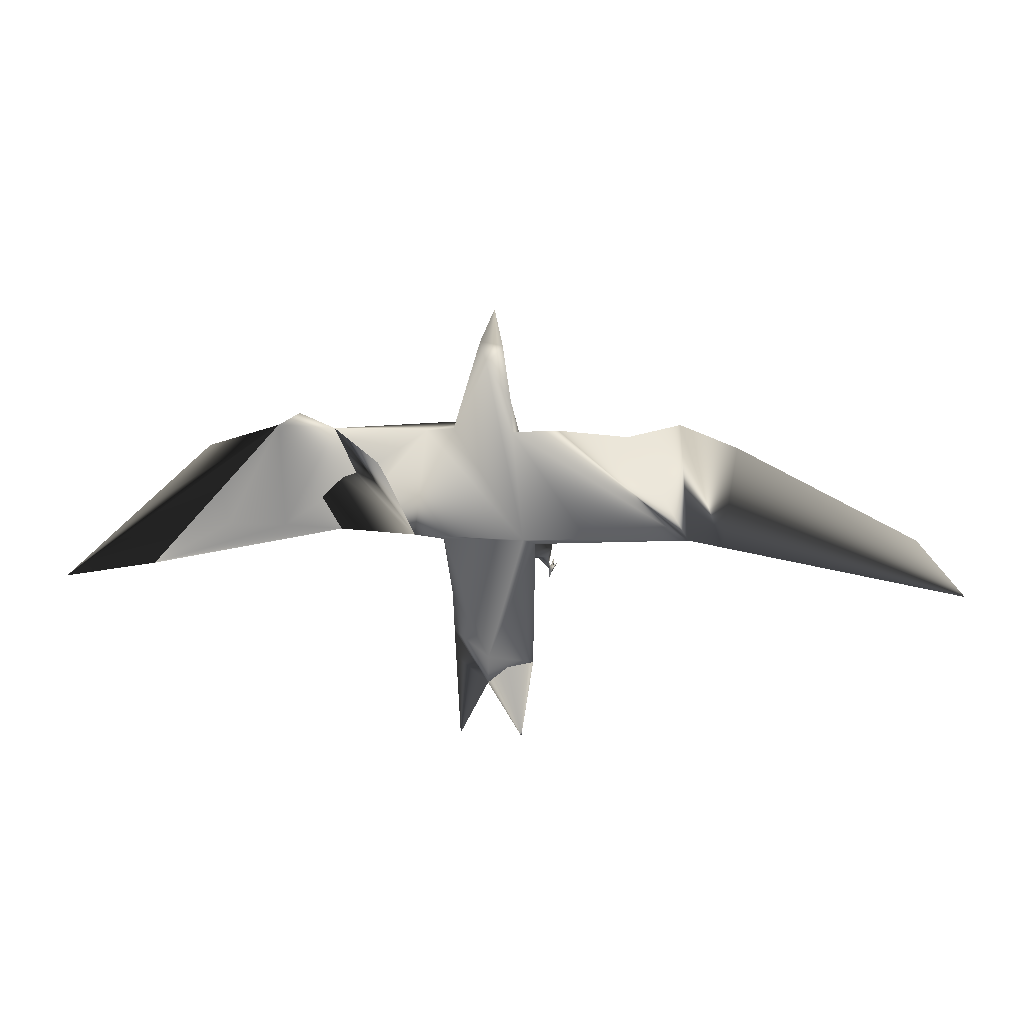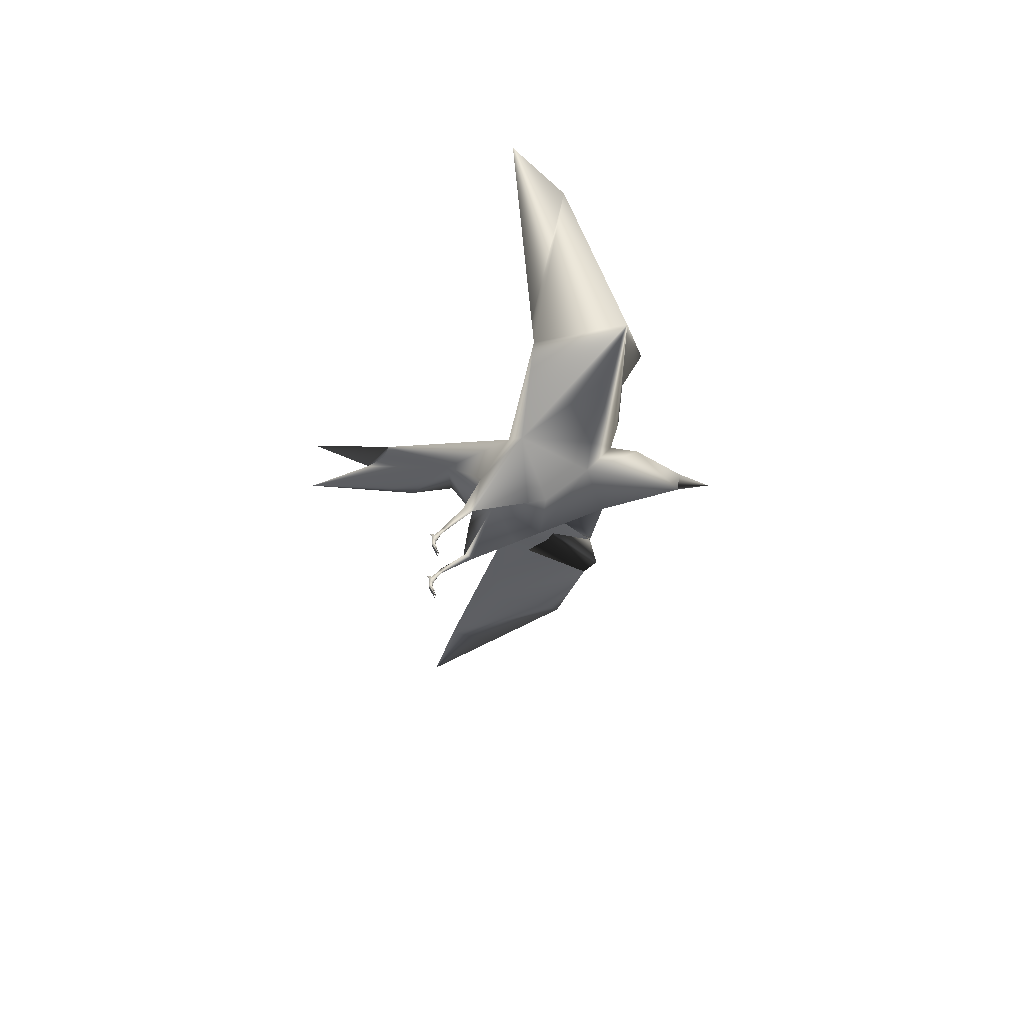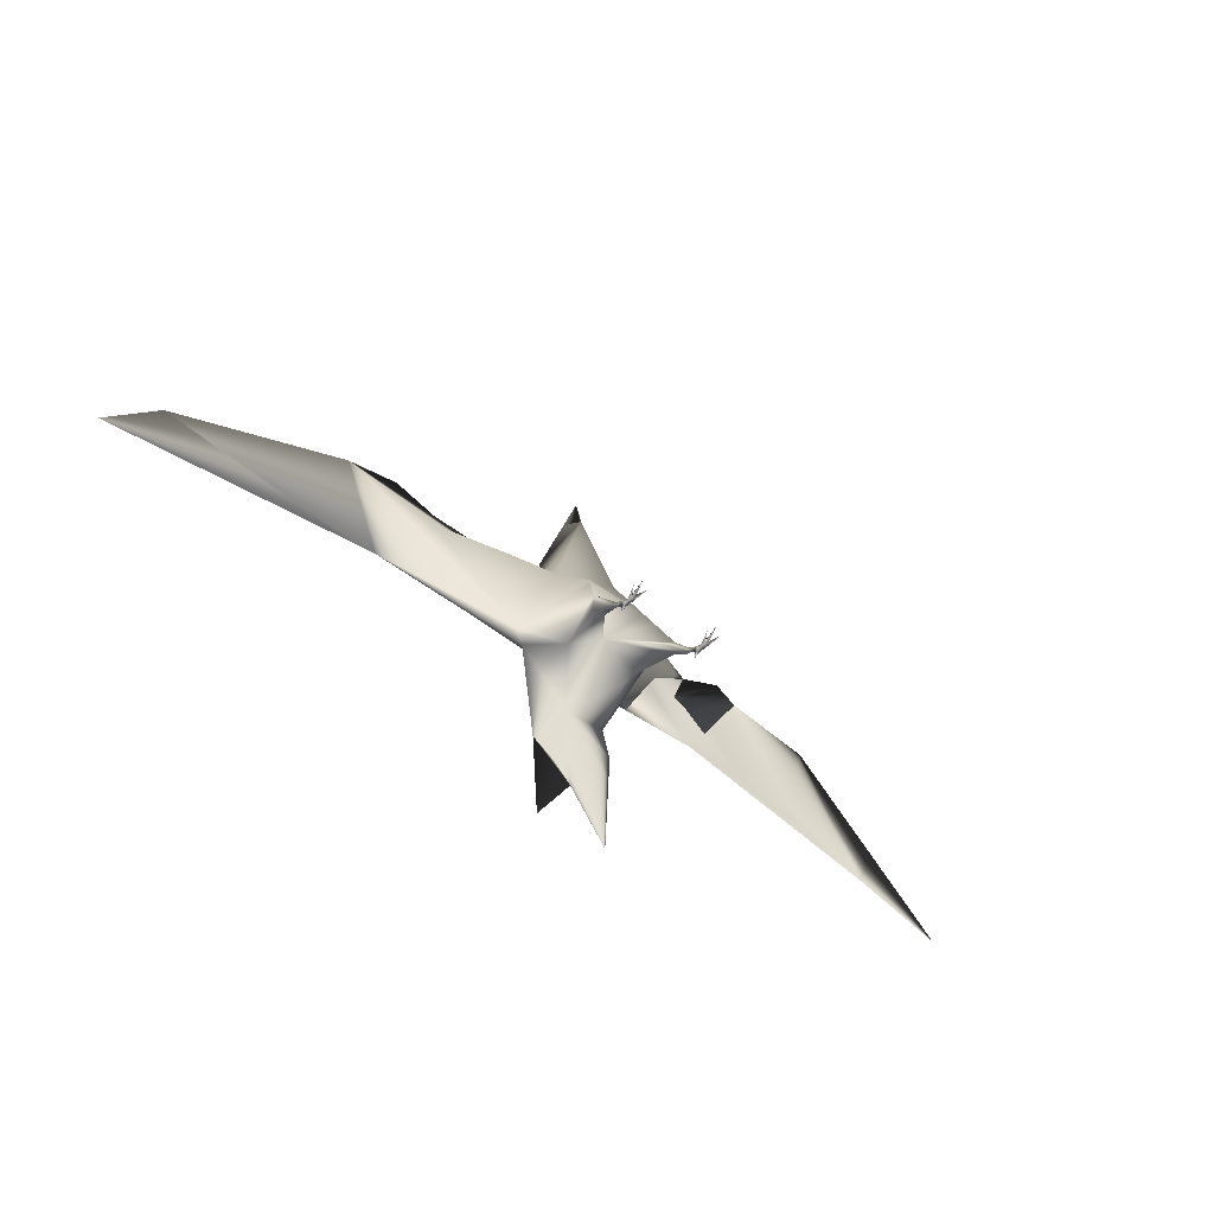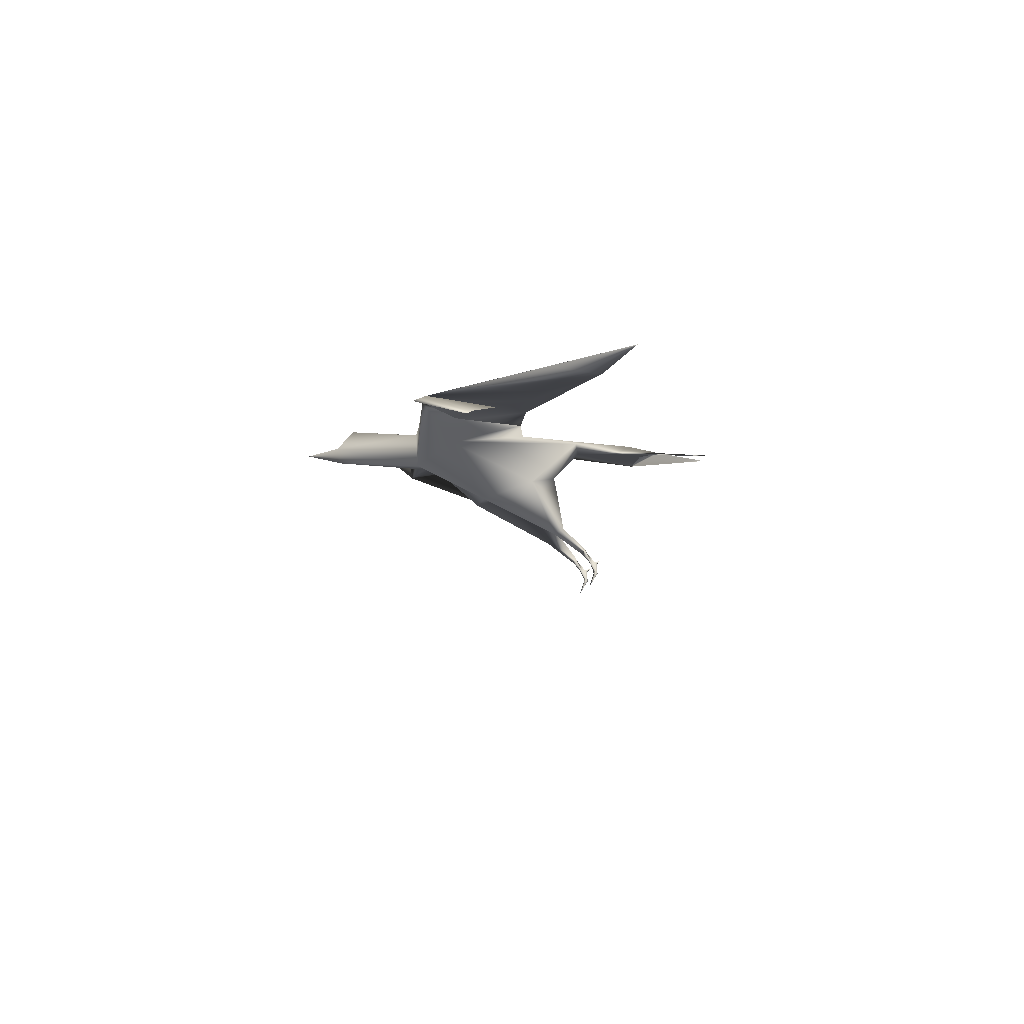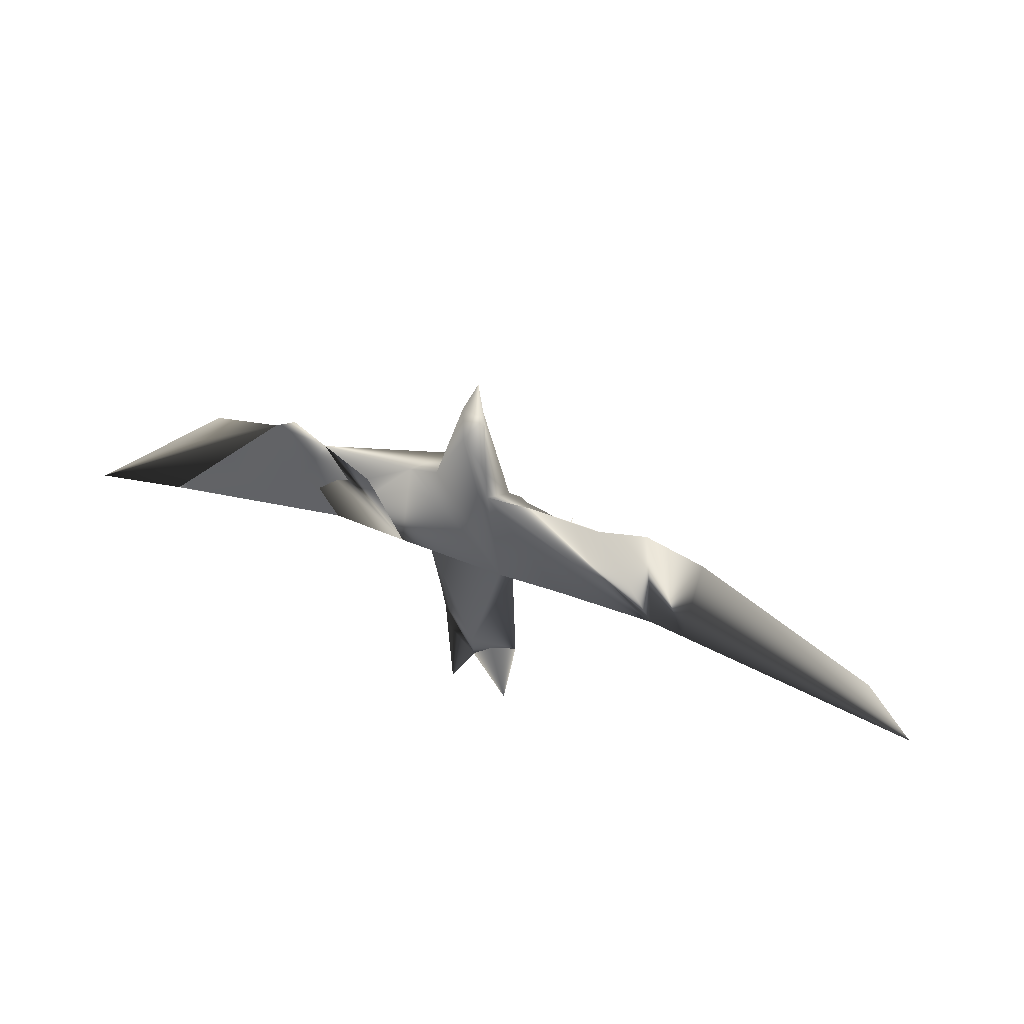
<metadata>
{"format":"obj","ext":"obj","renderer":"f3d","projection":"perspective","resolution":1024,"background":"white","views":[{"elev":18.8,"azim":-170.7,"up":"+Z"},{"elev":-37.7,"azim":-94.4,"up":"+Y"},{"elev":-52.4,"azim":-38.2,"up":"+Z"},{"elev":-8.4,"azim":84.5,"up":"+Y"},{"elev":46.9,"azim":-155.0,"up":"+Z"}]}
</metadata>
<code>
v 0.5089 0.1702 0.4604
v 0.7079 0.2033 0.3864
v 0.8083 0.1958 0.3448
v 0.5439 0.1628 0.3737
v 0.5586 0.196 0.2544
v 0.5517 0.1898 0.1923
v 0.552 0.1797 0.1453
v 0.5549 0.09071 0.2076
v 0.5446 0.08756 0.2107
v 0.5217 0.1847 0.465
v 0.6694 0.2101 0.3738
v 0.5082 0.1862 0.1841
v 0.5459 0.1499 0.2169
v 0.5126 0.1947 0.1232
v 0.5453 0.1295 0.213
v 0.5746 0.1854 0.337
v 0.5112 0.2065 0.4463
v 0.5475 0.1972 0.3755
v 0.5748 0.2024 0.3734
v 0.7307 0.2042 0.3728
v 0.5479 0.1251 0.298
v 0.564 0.1432 0.2445
v 0.4984 0.1852 0.4615
v 0.3155 0.2033 0.3918
v 0.2581 0.1958 0.3683
v 0.454 0.1923 0.2693
v 0.4625 0.196 0.2544
v 0.3037 0.2046 0.2703
v 0.467 0.1794 0.114
v 0.4645 0.09255 0.2026
v 0.4801 0.15 0.2237
v 0.4855 0.1263 0.2997
v 0.4743 0.08886 0.199
v 0.4866 0.2074 0.4102
v 0.4846 0.2096 0.3783
v 0.4792 0.1688 0.3481
v 0.8767 0.1979 0.2097
v 0.7911 0.1986 0.2598
v 0.025 0.2022 0.2254
v 0.07621 0.1975 0.2809
v 0.5465 0.1794 0.025
v 0.5106 0.1358 0.2408
v 0.7282 0.202 0.2629
v 0.5145 0.1876 0.09045
v 0.4787 0.1856 0.02907
v 0.5523 0.0852 0.2177
v 0.975 0.2037 0.1912
v 0.4604 0.08589 0.2138
v 0.4742 0.2043 0.2609
v 0.5079 0.1778 0.497
v 0.5888 0.2024 0.2597
v 0.6674 0.2018 0.2618
v 0.4377 0.2079 0.3814
v 0.408 0.2044 0.2659
v 0.3677 0.2049 0.3771
v 0.8951 0.1999 0.2648
v 0.269 0.2043 0.2647
v 0.5506 0.1796 0.1156
v 0.4378 0.177 0.349
v 0.3548 0.1954 0.3509
v 0.5477 0.05479 0.1677
v 0.549 0.05379 0.1668
v 0.5489 0.05548 0.1648
v 0.5502 0.05345 0.1712
v 0.5474 0.05347 0.1711
v 0.5502 0.05195 0.1689
v 0.5476 0.05038 0.1685
v 0.5483 0.04504 0.1729
v 0.546 0.05013 0.1717
v 0.5521 0.04145 0.1699
v 0.5504 0.04072 0.1682
v 0.5472 0.04076 0.1681
v 0.5463 0.04179 0.1717
v 0.5475 0.05309 0.1766
v 0.5506 0.05776 0.1789
v 0.5485 0.06417 0.1797
v 0.5485 0.06181 0.1843
v 0.5503 0.0691 0.183
v 0.5427 0.03037 0.1753
v 0.5476 0.0391 0.1721
v 0.5556 0.03266 0.1751
v 0.5564 0.02959 0.1755
v 0.5523 0.03854 0.1697
v 0.5502 0.03914 0.172
v 0.5515 0.03917 0.1725
v 0.5481 0.025 0.1778
v 0.4662 0.05479 0.1677
v 0.4675 0.05379 0.1668
v 0.4675 0.05548 0.1648
v 0.4687 0.05345 0.1712
v 0.466 0.05347 0.1711
v 0.4687 0.05195 0.1689
v 0.4661 0.05038 0.1685
v 0.4669 0.04504 0.1729
v 0.4645 0.05013 0.1717
v 0.4706 0.04145 0.1699
v 0.4689 0.04072 0.1682
v 0.4657 0.04076 0.1681
v 0.4648 0.04179 0.1717
v 0.466 0.05309 0.1766
v 0.4692 0.05776 0.1789
v 0.467 0.06417 0.1797
v 0.467 0.06181 0.1843
v 0.4688 0.0691 0.183
v 0.4613 0.03037 0.1753
v 0.4662 0.0391 0.1721
v 0.4742 0.03266 0.1751
v 0.4749 0.02959 0.1755
v 0.4708 0.03854 0.1697
v 0.4687 0.03914 0.172
v 0.4701 0.03917 0.1725
v 0.4666 0.025 0.1778
v 0.5495 0.1103 0.2682
v 0.4791 0.116 0.2778
f 23 10 17
f 4 18 10
f 1 4 10
f 18 17 10
f 18 49 17
f 19 49 18
f 2 20 11
f 19 18 4
f 11 19 4
f 44 41 12
f 7 6 12
f 41 58 12
f 12 13 42
f 58 41 44
f 14 7 44
f 7 14 6
f 21 4 36
f 42 46 113
f 9 46 42
f 8 9 42
f 42 15 8
f 43 11 20
f 4 16 11
f 51 16 5
f 11 16 51
f 5 16 6
f 6 14 5
f 19 11 43
f 49 19 51
f 19 52 51
f 51 5 49
f 14 49 5
f 13 12 6
f 42 13 15
f 22 15 13
f 22 113 46
f 46 8 22
f 15 22 8
f 22 16 21
f 16 4 21
f 36 4 1
f 29 12 27
f 12 29 45
f 17 34 23
f 49 35 17
f 17 35 34
f 35 36 34
f 55 28 24
f 55 24 25
f 1 34 36
f 45 44 12
f 42 31 12
f 14 44 29
f 45 29 44
f 14 29 27
f 21 32 42
f 36 32 21
f 32 114 42
f 48 33 42
f 31 42 33
f 26 36 59
f 26 28 27
f 35 54 28
f 27 28 54
f 49 14 27
f 27 12 31
f 31 48 26
f 27 31 26
f 30 48 31
f 31 33 30
f 36 26 32
f 114 32 26
f 50 10 23
f 40 25 39
f 1 23 34
f 35 59 36
f 26 25 28
f 13 6 22
f 57 40 39
f 38 20 3
f 2 11 51
f 51 52 20
f 16 22 6
f 3 56 37
f 3 37 38
f 20 38 43
f 19 43 52
f 35 53 25
f 35 28 53
f 35 49 54
f 27 54 49
f 53 55 25
f 53 28 55
f 7 58 44
f 58 7 12
f 2 51 20
f 1 18 23
f 47 37 56
f 40 57 28
f 40 28 25
f 35 25 60
f 26 60 25
f 26 59 60
f 35 60 59
f 61 63 62
f 62 63 66
f 66 63 64
f 64 63 61
f 66 70 71
f 67 73 68
f 64 61 65
f 65 61 67
f 62 67 61
f 69 68 74
f 70 66 64
f 65 67 69
f 68 69 67
f 66 72 67
f 66 71 72
f 72 73 67
f 62 66 67
f 70 64 76
f 74 65 69
f 68 75 74
f 65 76 64
f 65 74 76
f 74 77 76
f 75 78 77
f 77 9 76
f 77 46 9
f 76 8 78
f 78 8 46
f 75 68 70
f 76 75 70
f 75 77 74
f 76 78 75
f 9 8 76
f 78 46 77
f 79 80 73
f 84 82 81
f 83 82 84
f 84 71 83
f 86 71 84
f 86 80 72
f 68 80 84
f 80 68 73
f 84 85 68
f 79 73 72
f 85 83 70
f 72 80 79
f 81 82 83
f 83 85 81
f 85 84 81
f 72 71 86
f 84 80 86
f 85 70 68
f 83 71 70
f 87 89 88
f 88 89 92
f 92 89 90
f 90 89 87
f 92 96 97
f 93 99 94
f 90 87 91
f 91 87 93
f 88 93 87
f 95 94 100
f 96 92 90
f 91 93 95
f 94 95 93
f 92 98 93
f 92 97 98
f 98 99 93
f 88 92 93
f 96 90 102
f 100 91 95
f 94 101 100
f 91 102 90
f 91 100 102
f 100 103 102
f 101 104 103
f 103 30 102
f 103 48 30
f 104 30 33
f 102 30 104
f 104 33 48
f 101 94 96
f 102 101 96
f 101 103 100
f 102 104 101
f 104 48 103
f 105 106 99
f 110 108 107
f 109 108 110
f 110 97 109
f 112 97 110
f 112 106 98
f 94 106 110
f 106 94 99
f 110 111 94
f 105 99 98
f 111 109 96
f 98 106 105
f 107 108 109
f 109 111 107
f 111 110 107
f 98 97 112
f 110 106 112
f 111 96 94
f 109 97 96
f 22 21 113
f 42 113 21
f 48 114 26
f 114 48 42
f 1 10 50
f 50 23 18
f 50 18 1
f 57 39 25
f 57 25 24
f 28 57 24
f 43 38 37
f 3 20 56
f 56 20 47
f 47 20 37
f 37 52 43

</code>
